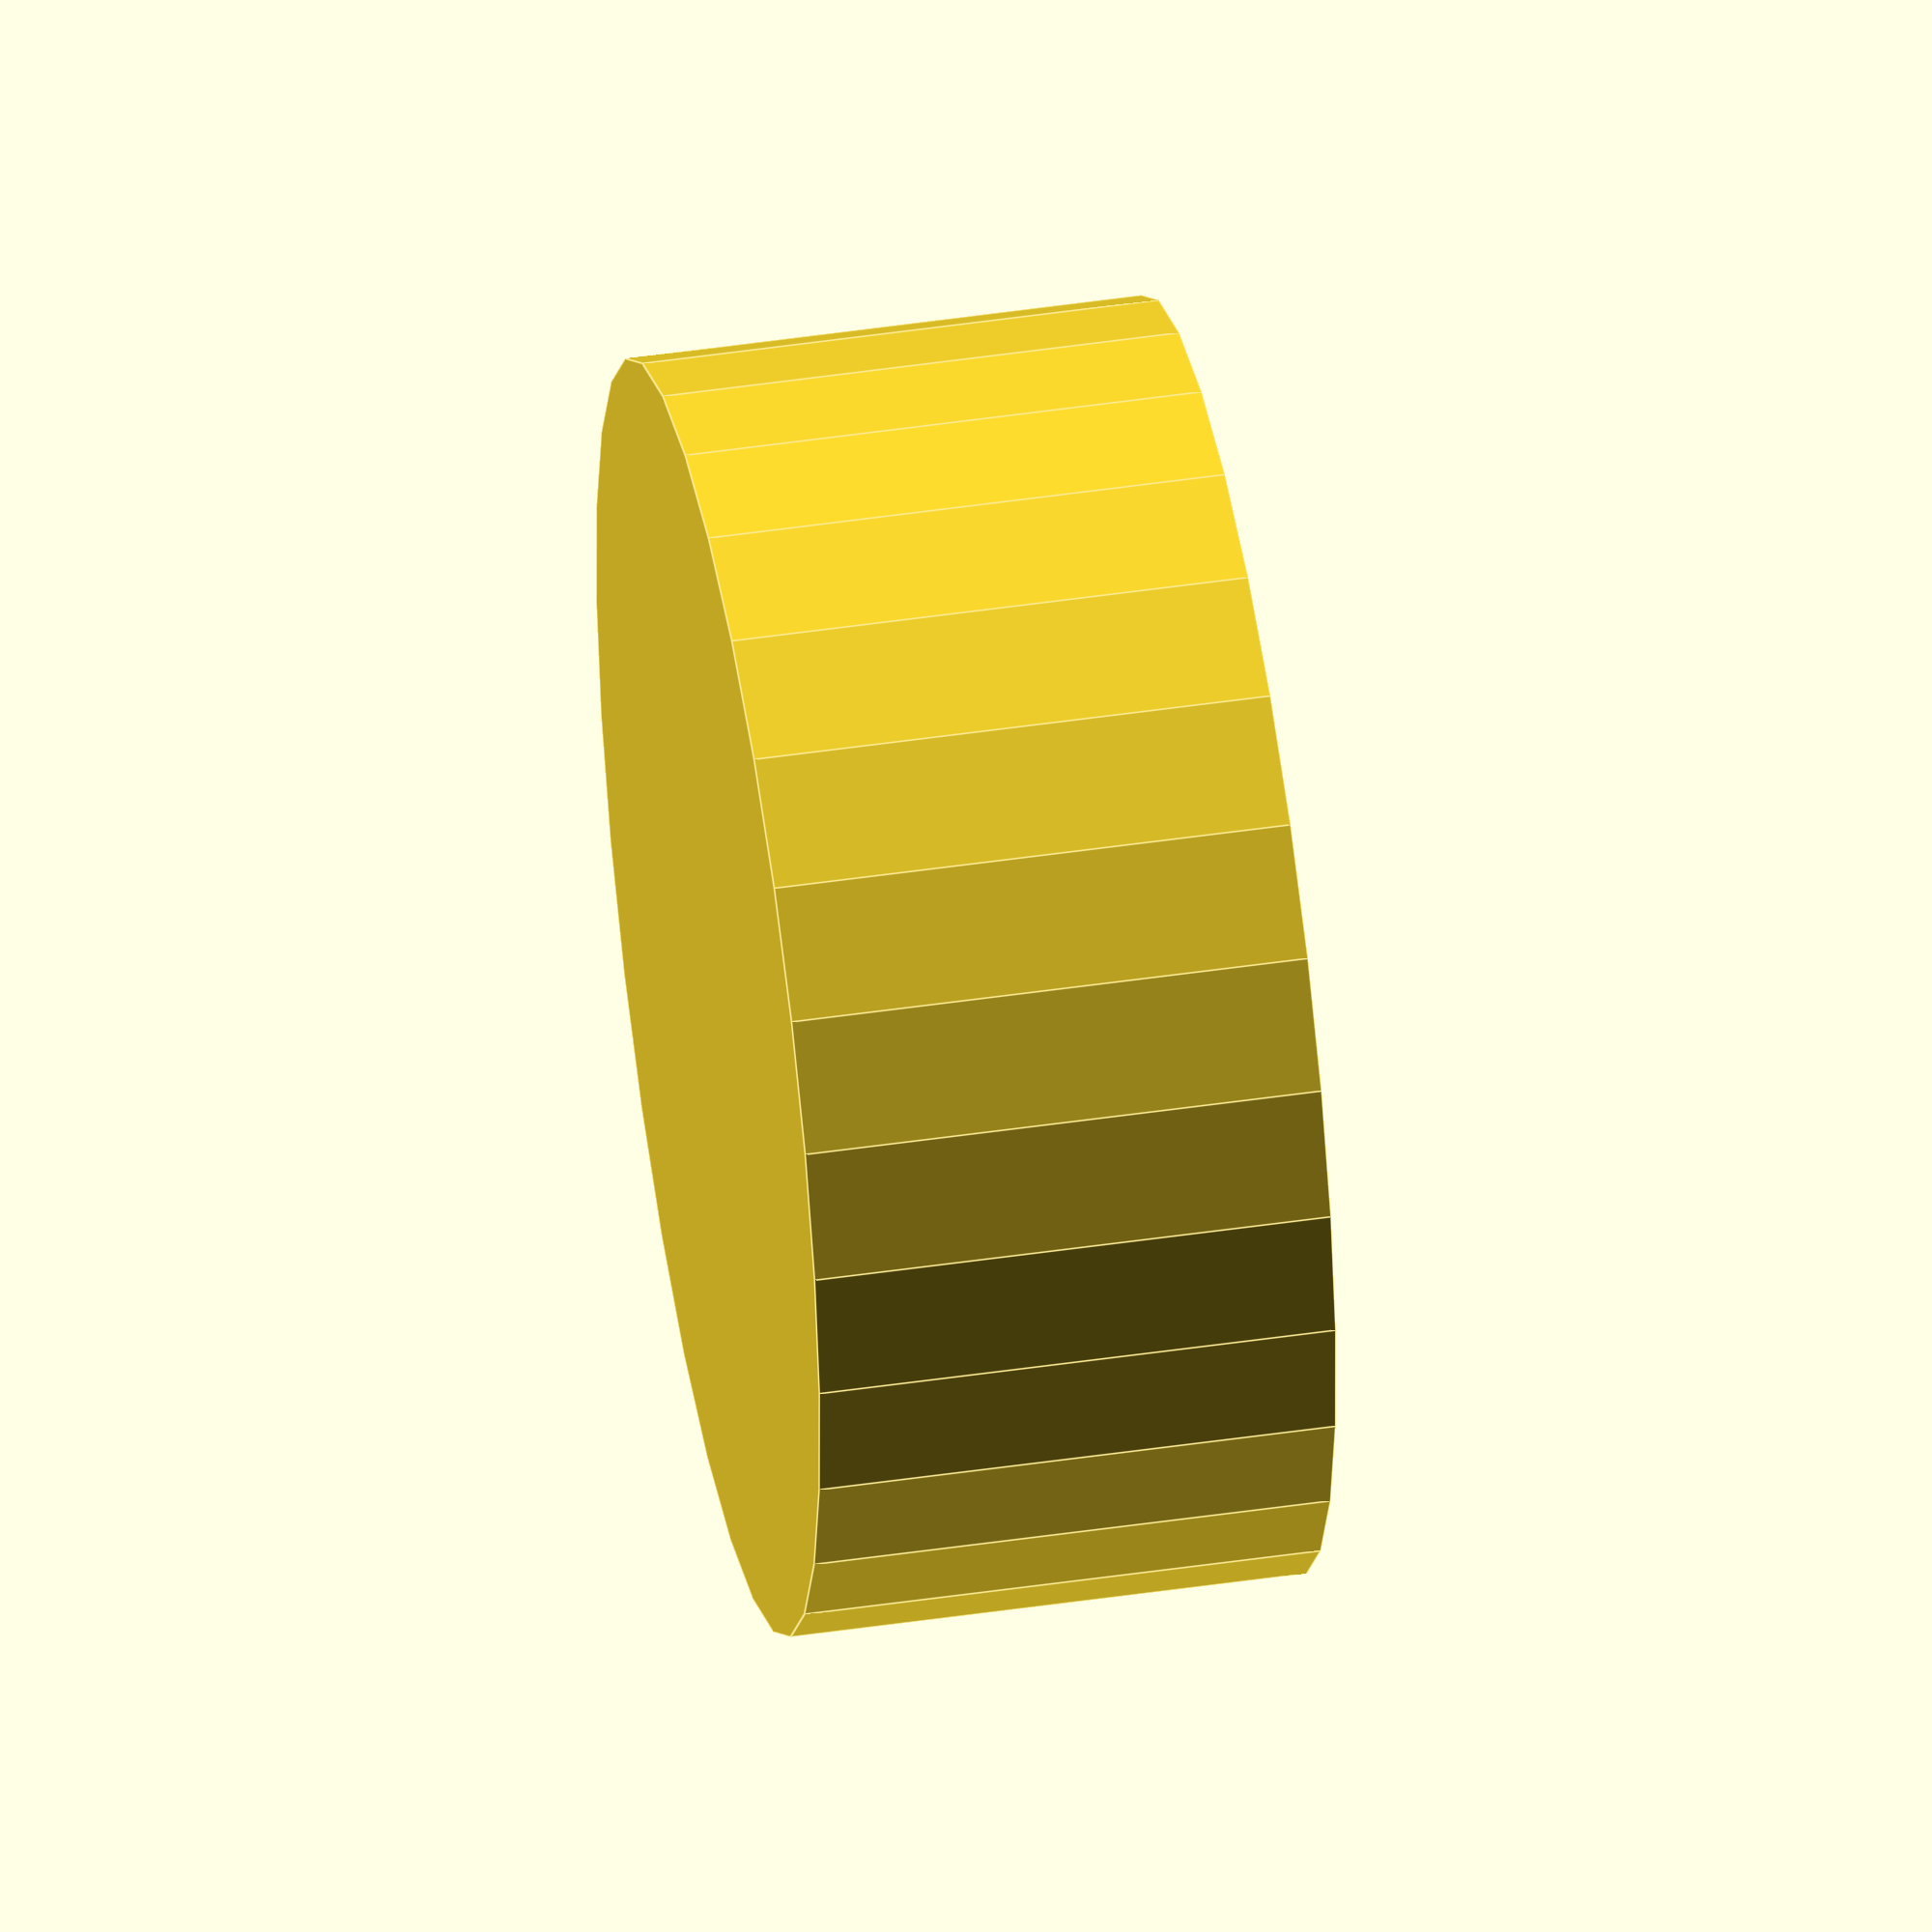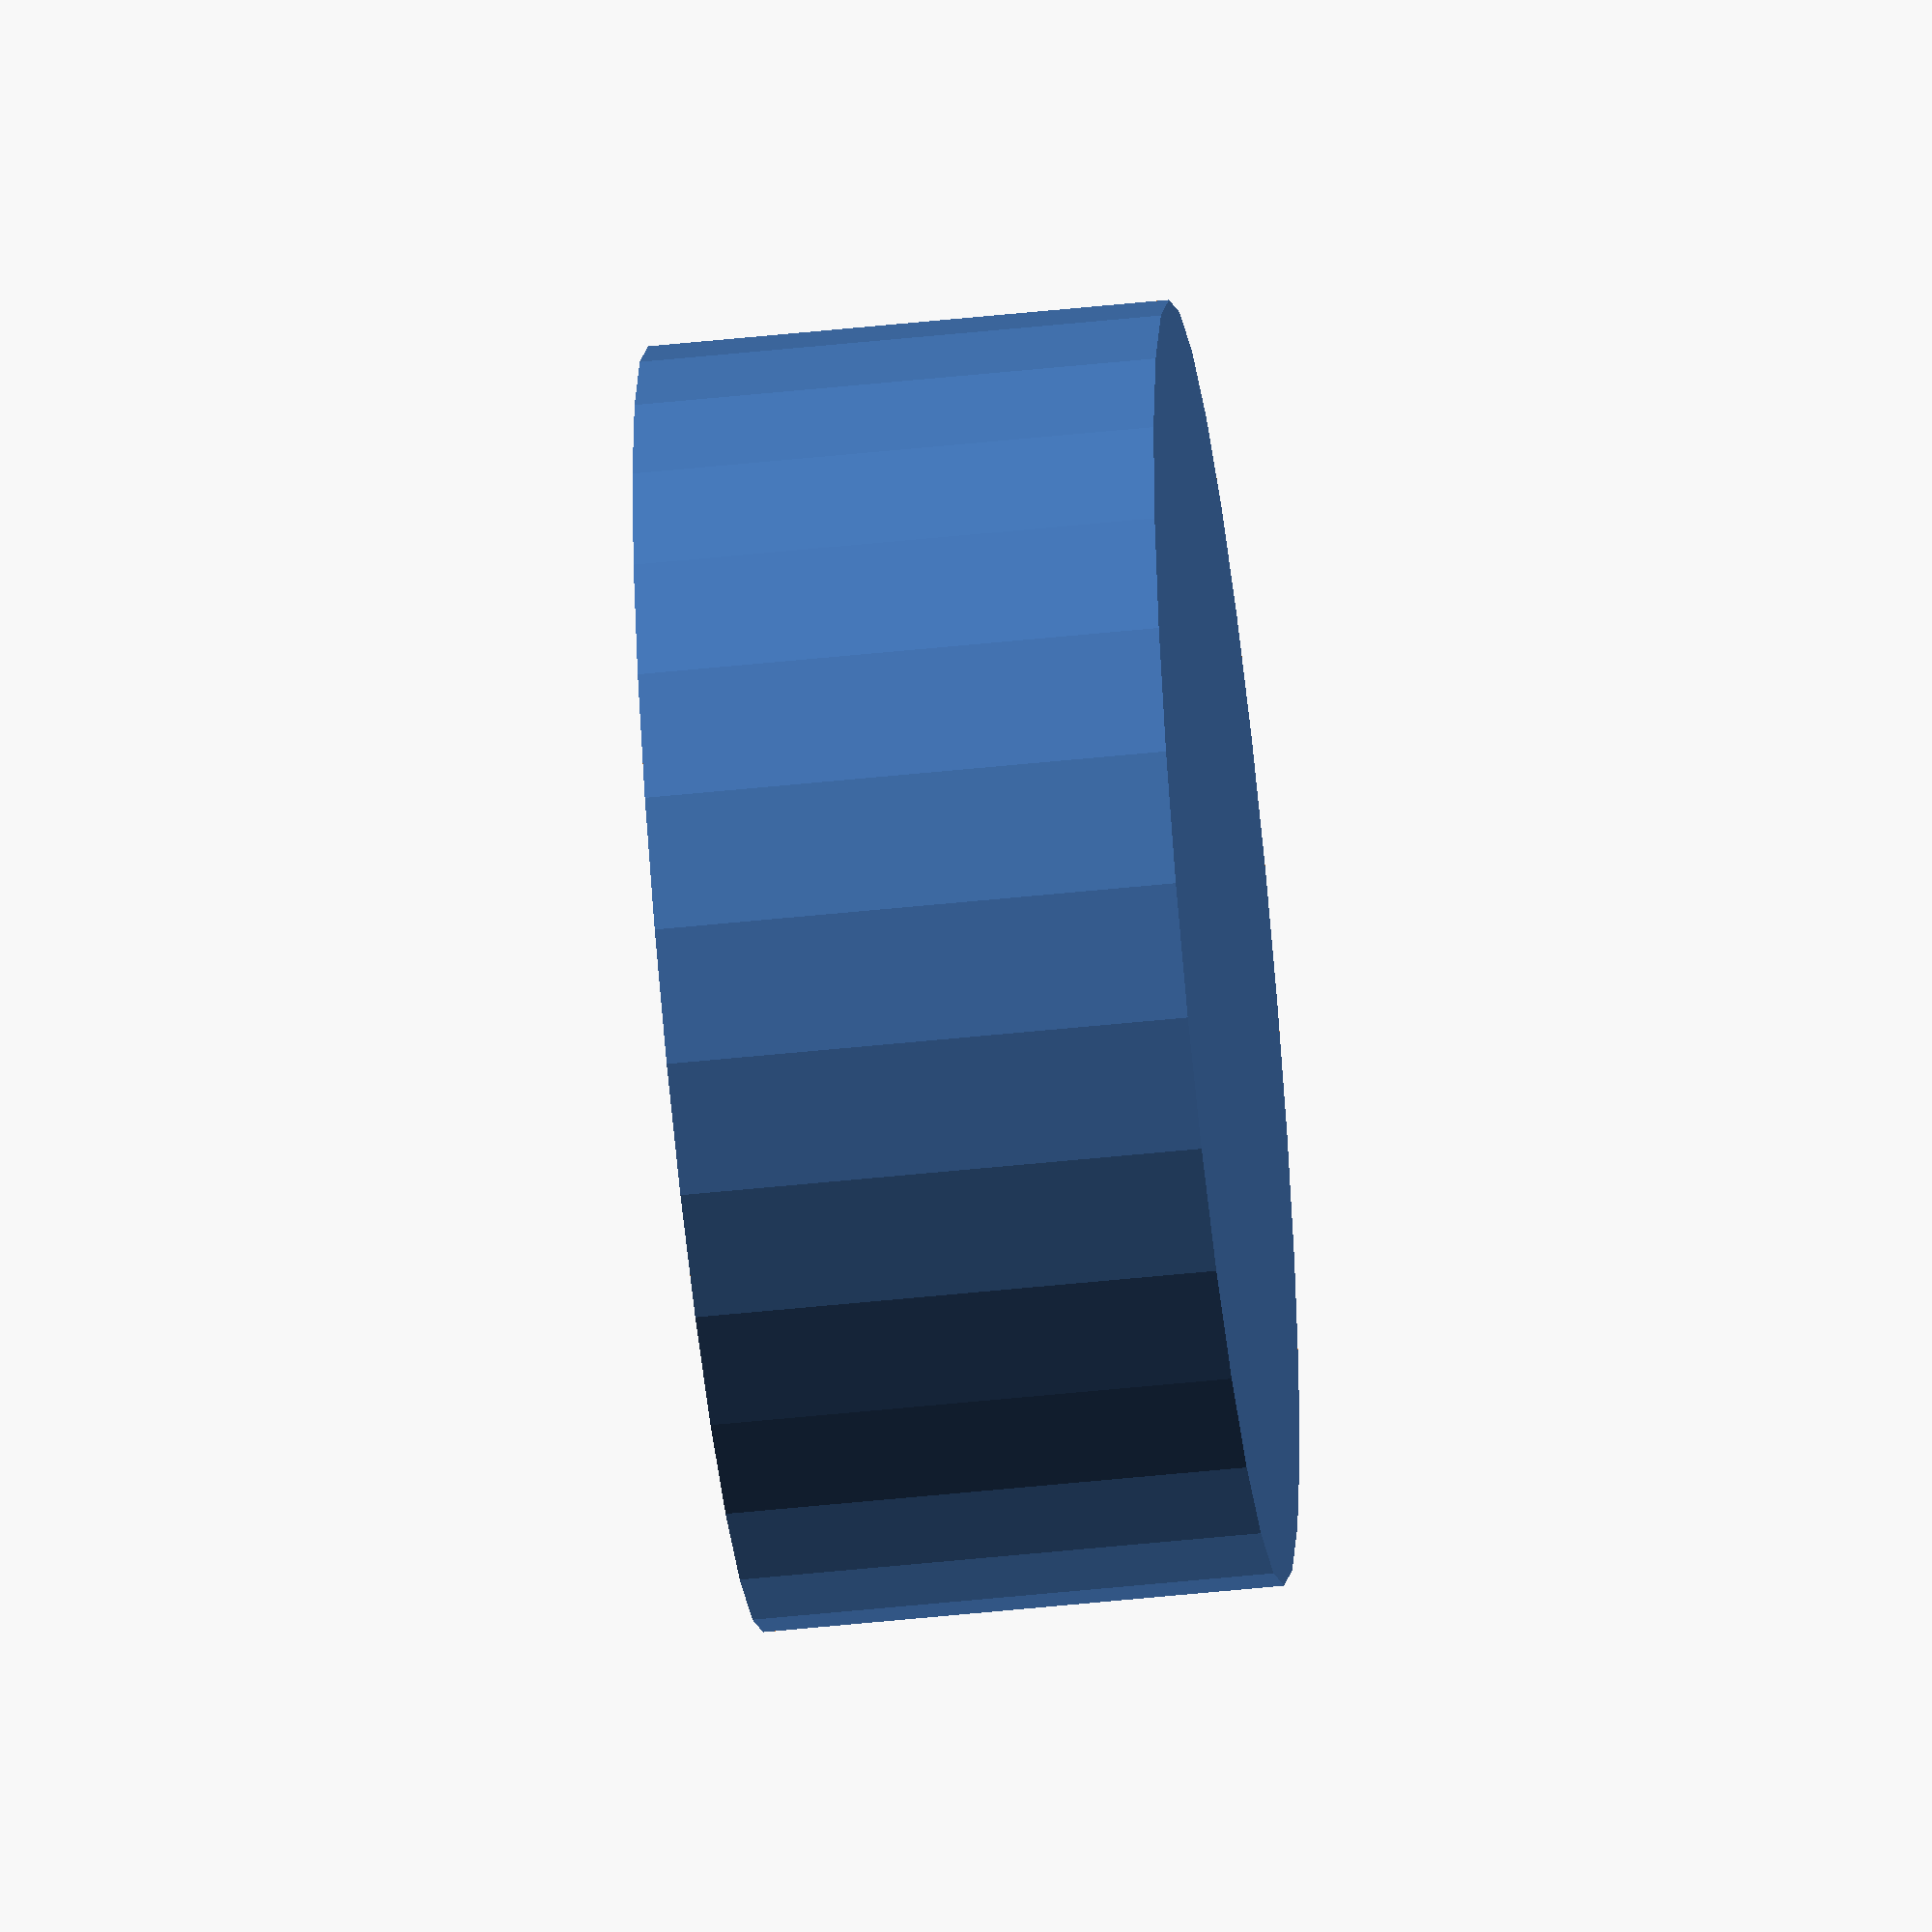
<openscad>
rimD = 52;
sideWall = 6;
width = 26;

difference() {
    cylinder(r=rimD/2 + sideWall, h=width);
    cylinder(r=rimD/2 + sideWall, h=width);
}

</openscad>
<views>
elev=135.8 azim=342.4 roll=100.0 proj=o view=edges
elev=51.5 azim=10.0 roll=96.5 proj=o view=solid
</views>
